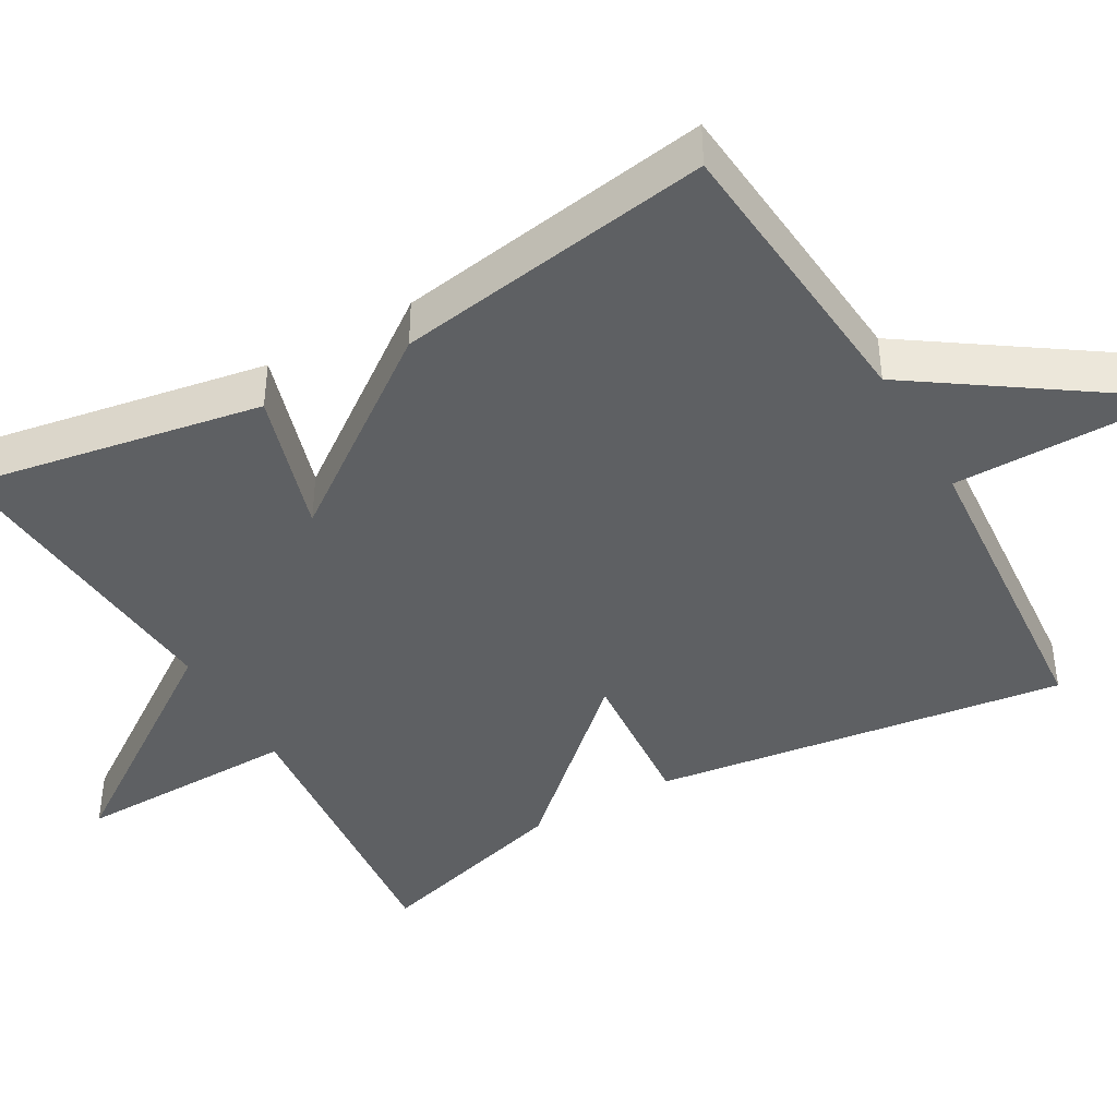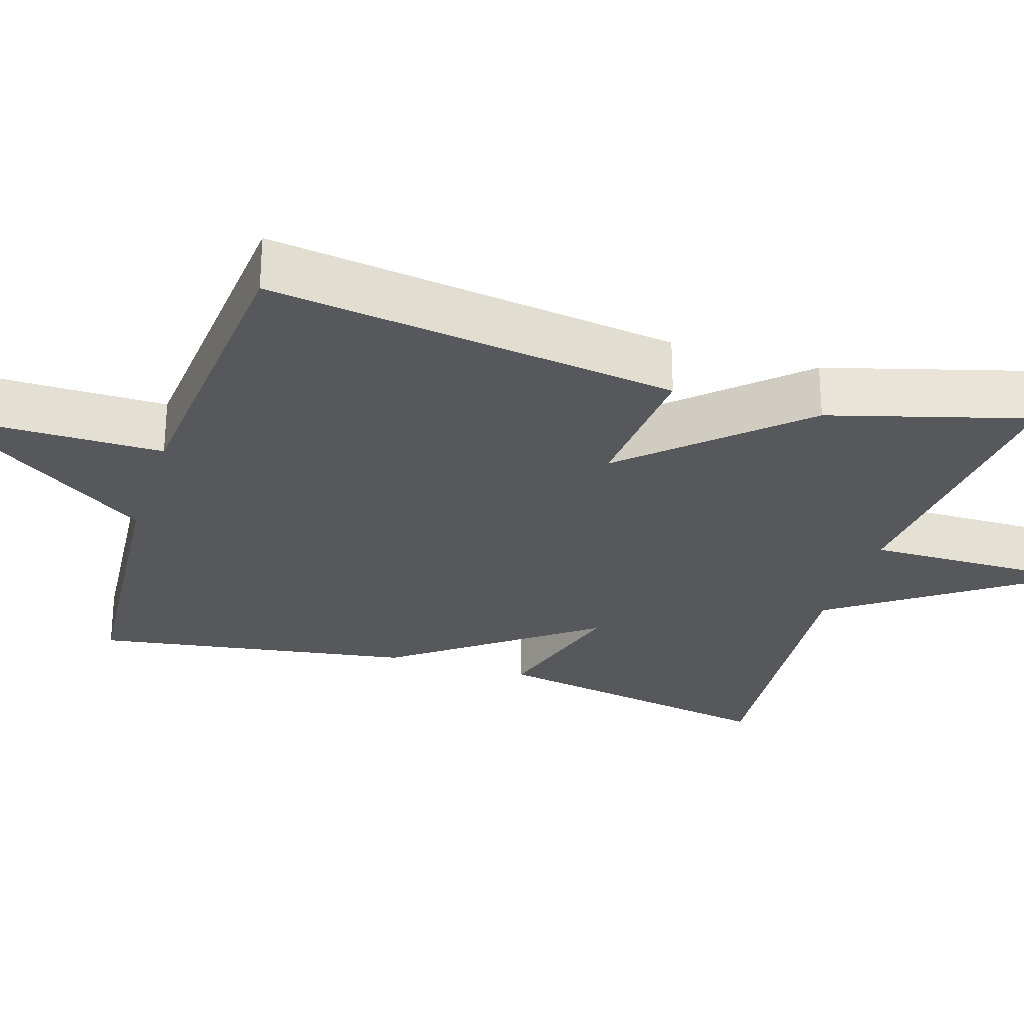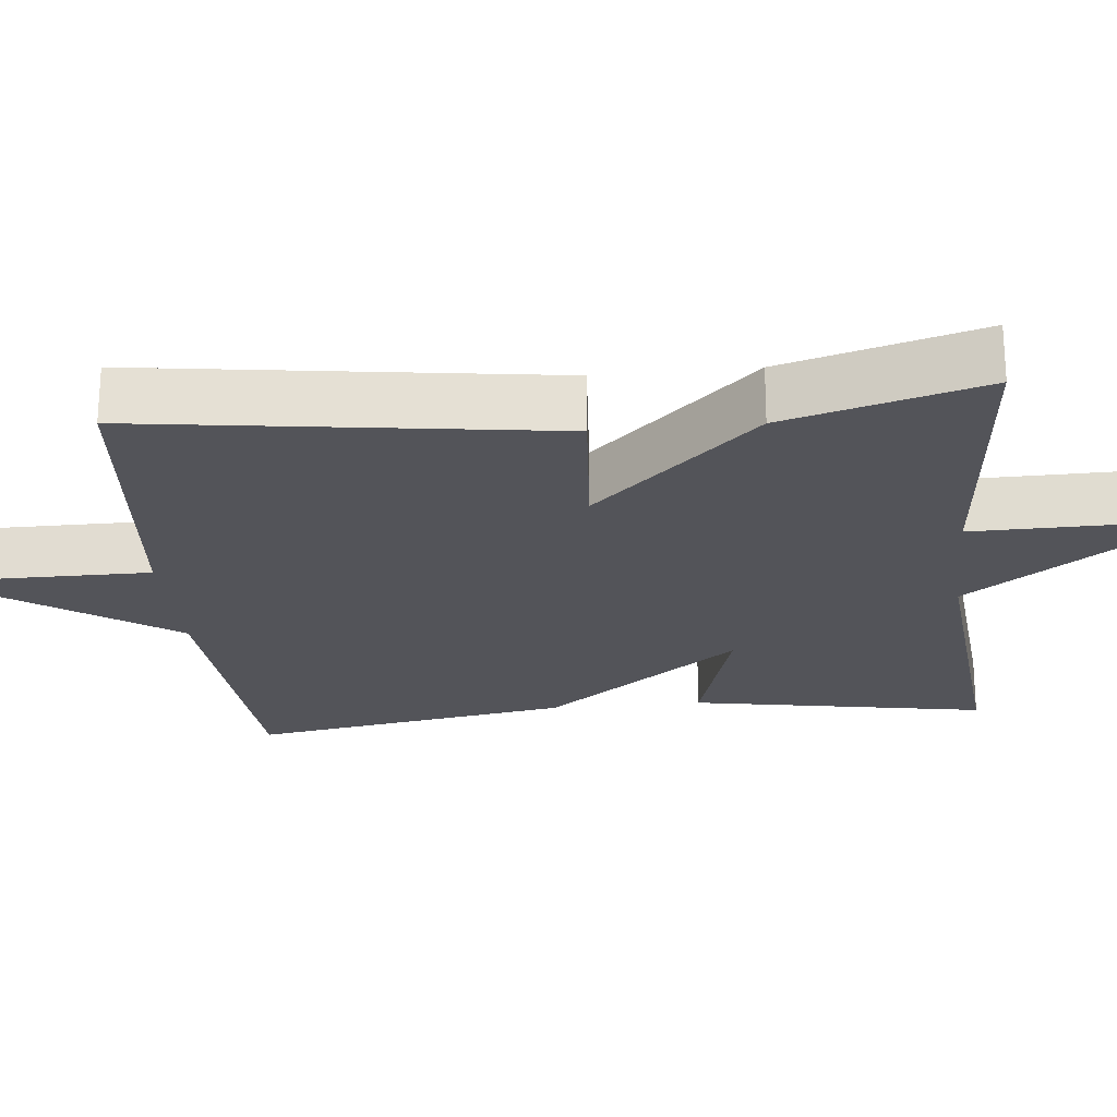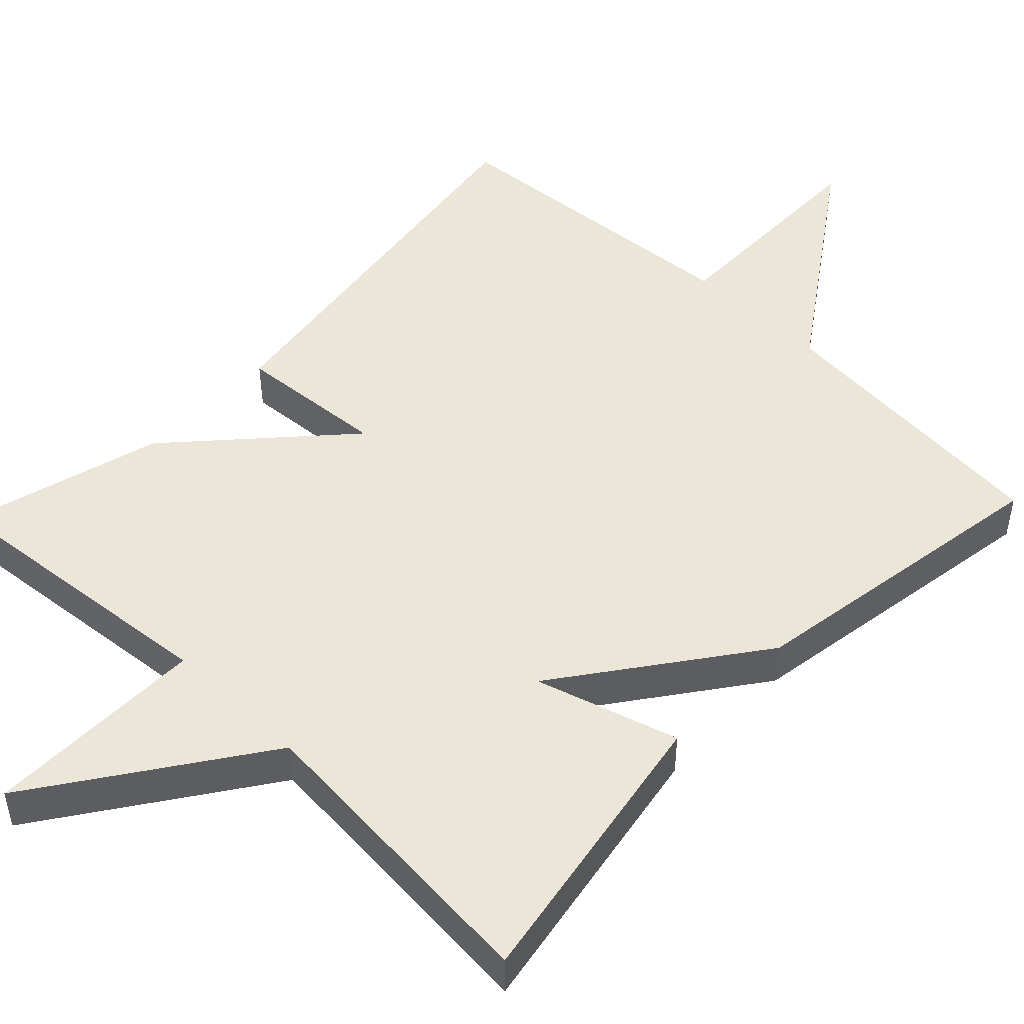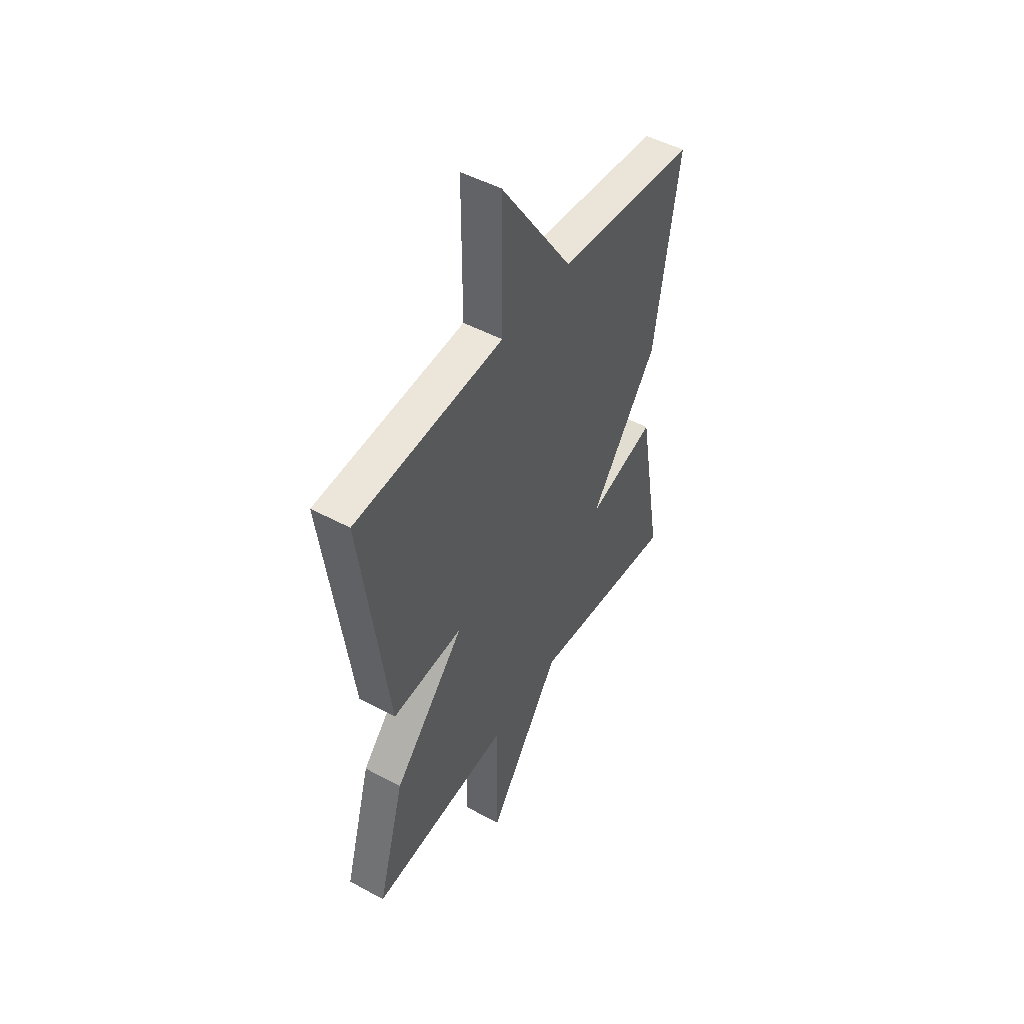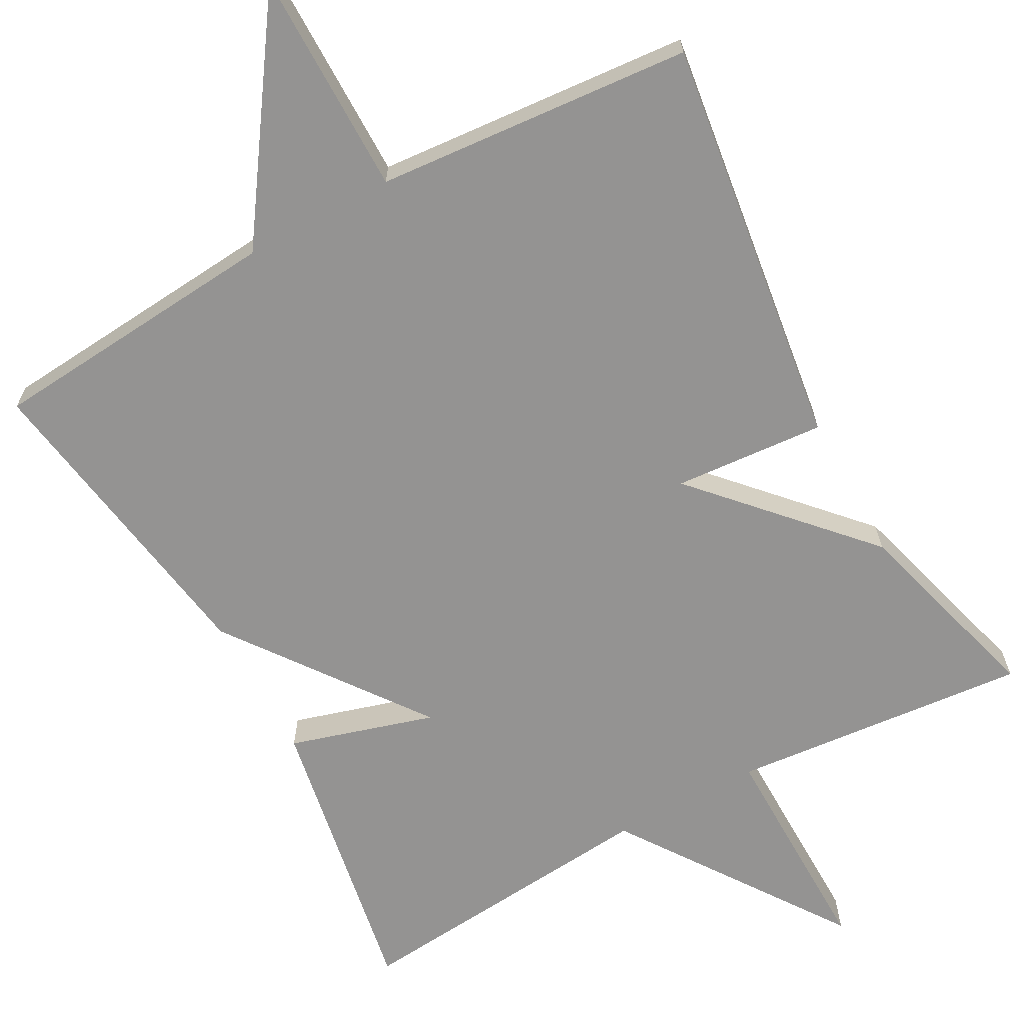
<metadata>
{"format":"obj","ext":"obj","renderer":"f3d","projection":"perspective","resolution":1024,"background":"white","views":[{"elev":-42.7,"azim":-60.4,"up":"+Y"},{"elev":-28.1,"azim":72.5,"up":"+Y"},{"elev":-23.8,"azim":95.7,"up":"+Y"},{"elev":48.9,"azim":-136.3,"up":"+Y"},{"elev":48.2,"azim":121.3,"up":"+Z"},{"elev":-66.8,"azim":28.6,"up":"+Y"}]}
</metadata>
<code>
v 0.5 0.07 0.5
v 0.426 0.07 -0.039
v 0.228 0.07 -0.024
v 0.426 0.07 -0.239
v 0.5 0.07 -0.5
v 0.11 0.07 -0.464
v 0.114 0.07 -0.756
v -0.09 0.07 -0.464
v -0.5 0.07 -0.5
v -0.433 0.07 -0.116
v -0.244 0.07 -0.172
v -0.433 0.07 0.084
v -0.5 0.07 0.5
v -0.114 0.07 0.533
v 0.086 0.07 0.827
v 0.086 0.07 0.533
v 0.5 0 0.5
v 0.426 0 -0.039
v 0.228 0 -0.024
v 0.426 0 -0.239
v 0.5 0 -0.5
v 0.11 0 -0.464
v 0.114 0 -0.756
v -0.09 0 -0.464
v -0.5 0 -0.5
v -0.433 0 -0.116
v -0.244 0 -0.172
v -0.433 0 0.084
v -0.5 0 0.5
v -0.114 0 0.533
v 0.086 0 0.827
v 0.086 0 0.533
f 14 15 16
f 14 16 1
f 13 14 1
f 12 13 1
f 11 12 1
f 8 9 10 11
f 6 7 8 11
f 5 6 11
f 4 5 11
f 3 4 11
f 3 11 1
f 1 2 3
f 32 31 30
f 17 32 30
f 17 30 29
f 17 29 28
f 17 28 27
f 27 26 25 24
f 27 24 23 22
f 27 22 21
f 27 21 20
f 27 20 19
f 17 27 19
f 19 18 17
f 1 17 18 2
f 2 18 19 3
f 3 19 20 4
f 4 20 21 5
f 5 21 22 6
f 6 22 23 7
f 7 23 24 8
f 8 24 25 9
f 9 25 26 10
f 10 26 27 11
f 11 27 28 12
f 12 28 29 13
f 13 29 30 14
f 14 30 31 15
f 15 31 32 16
f 16 32 17 1

</code>
